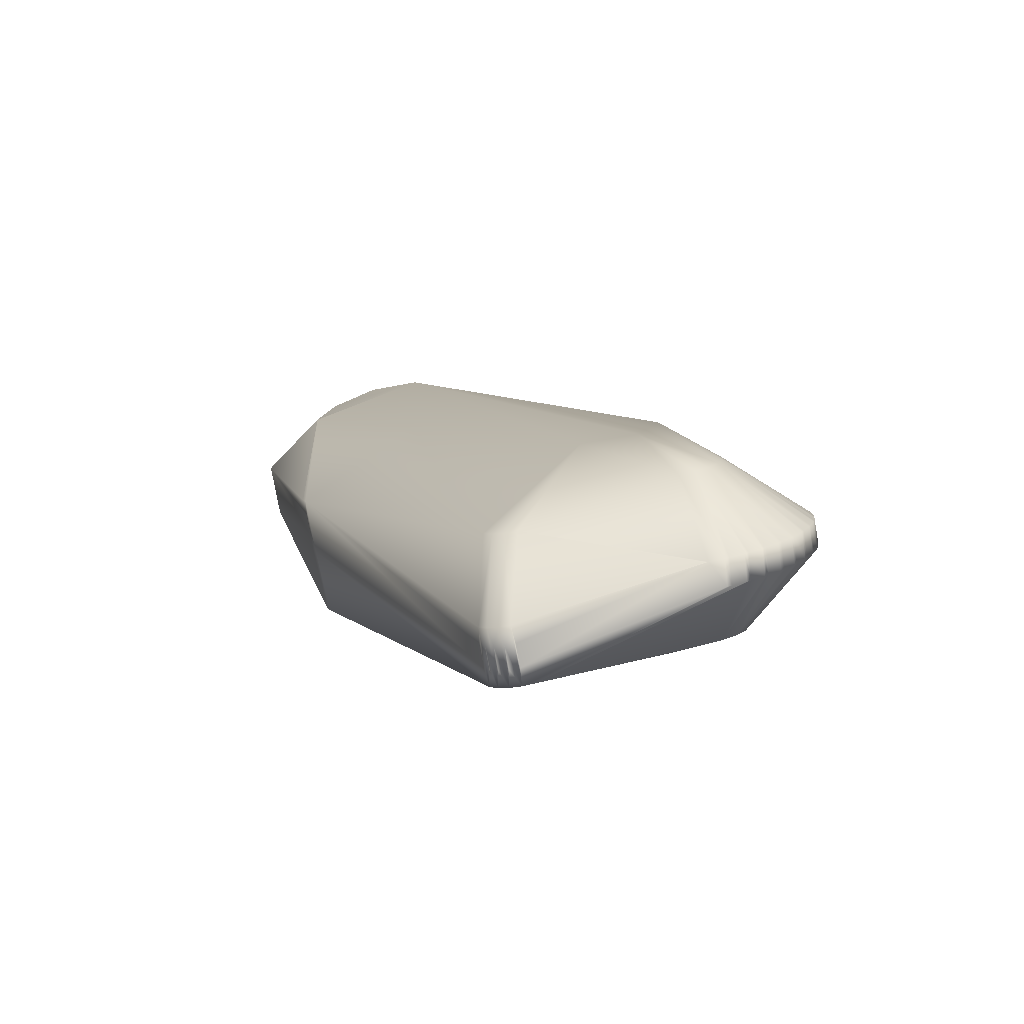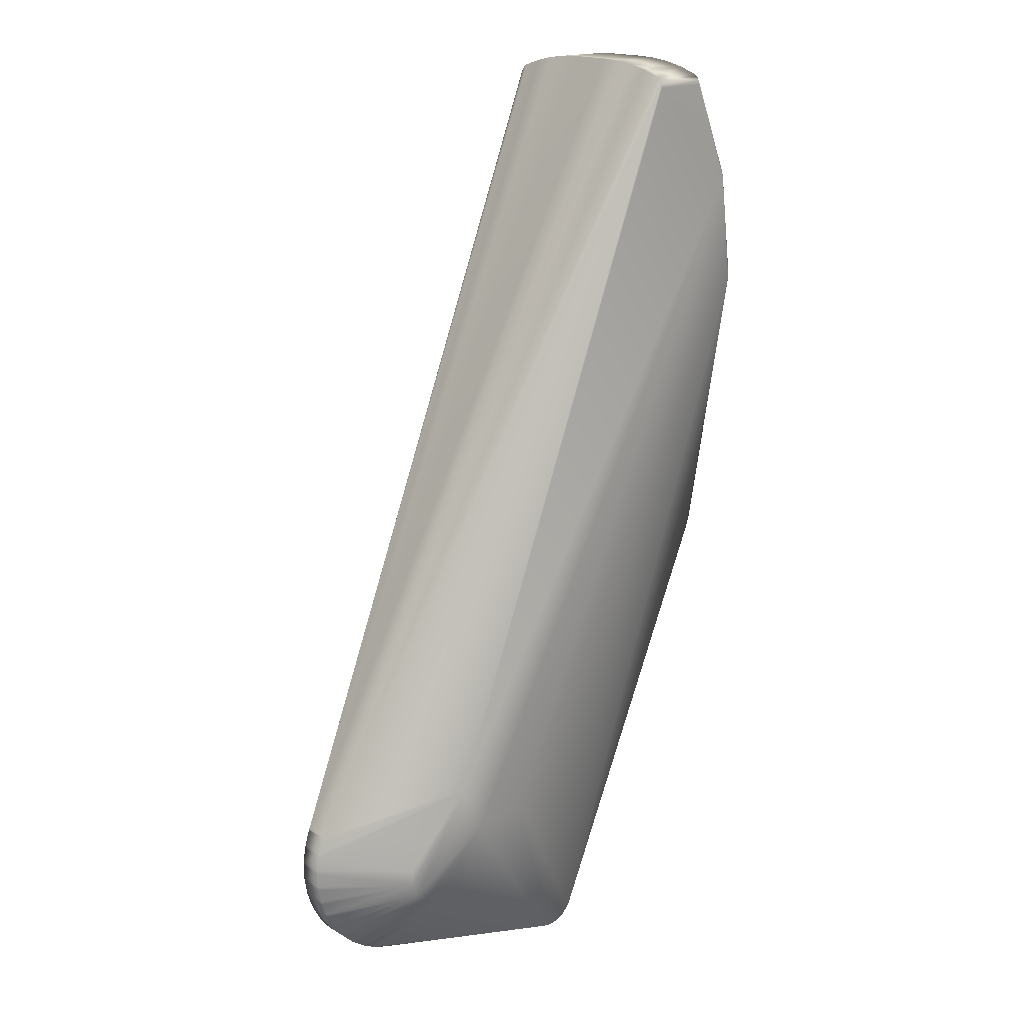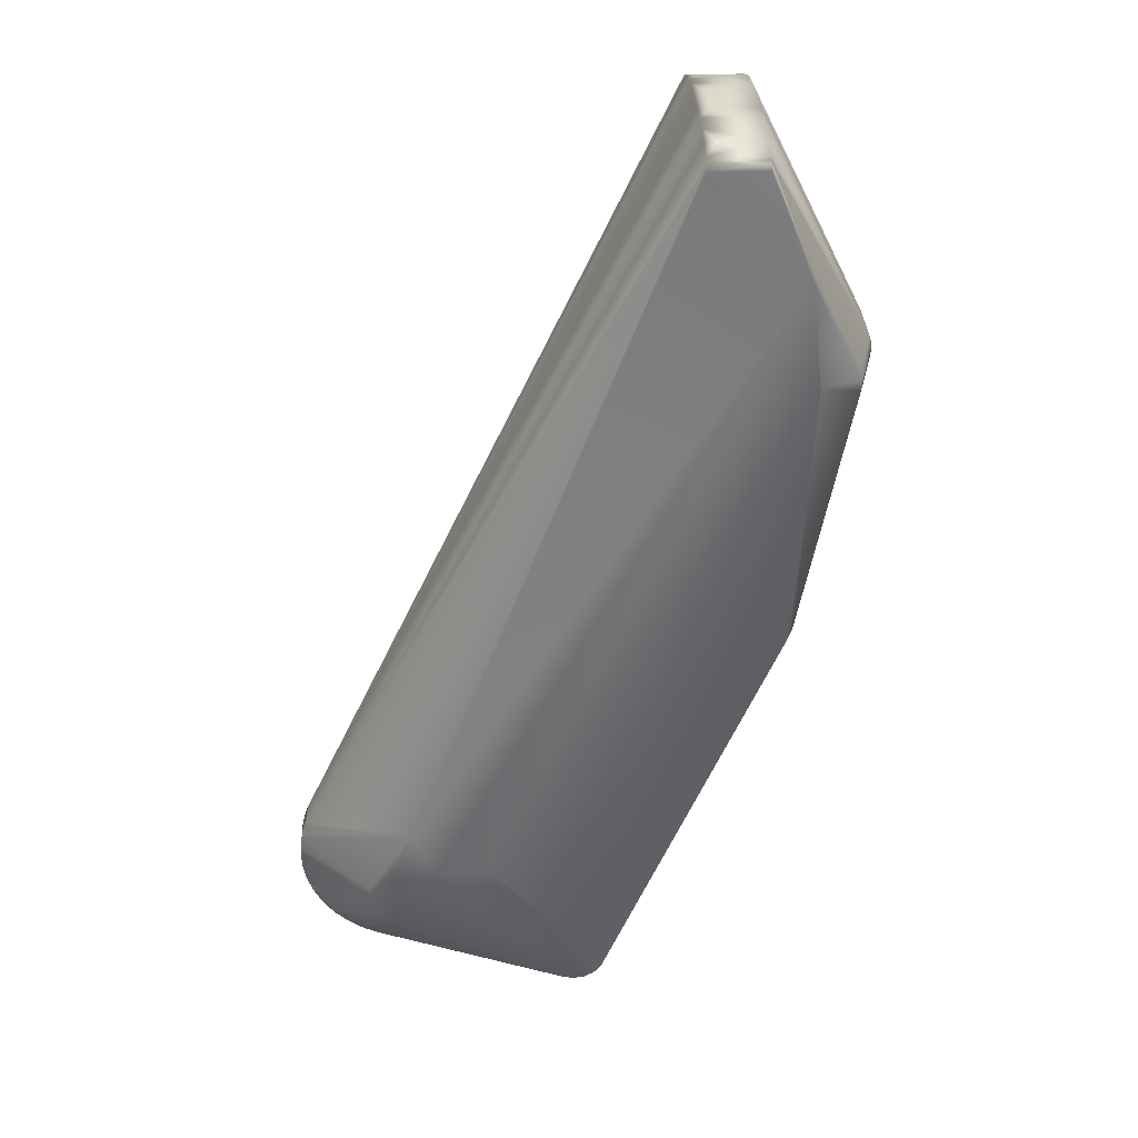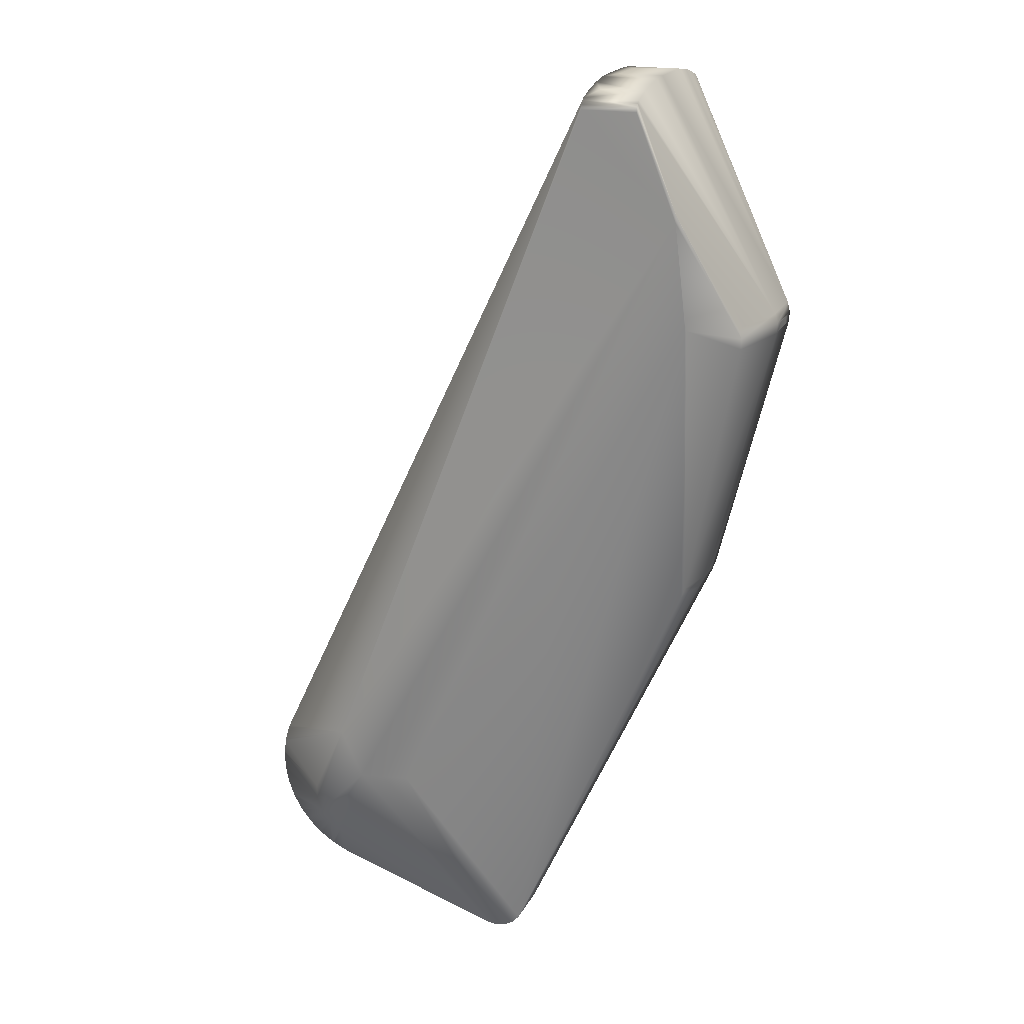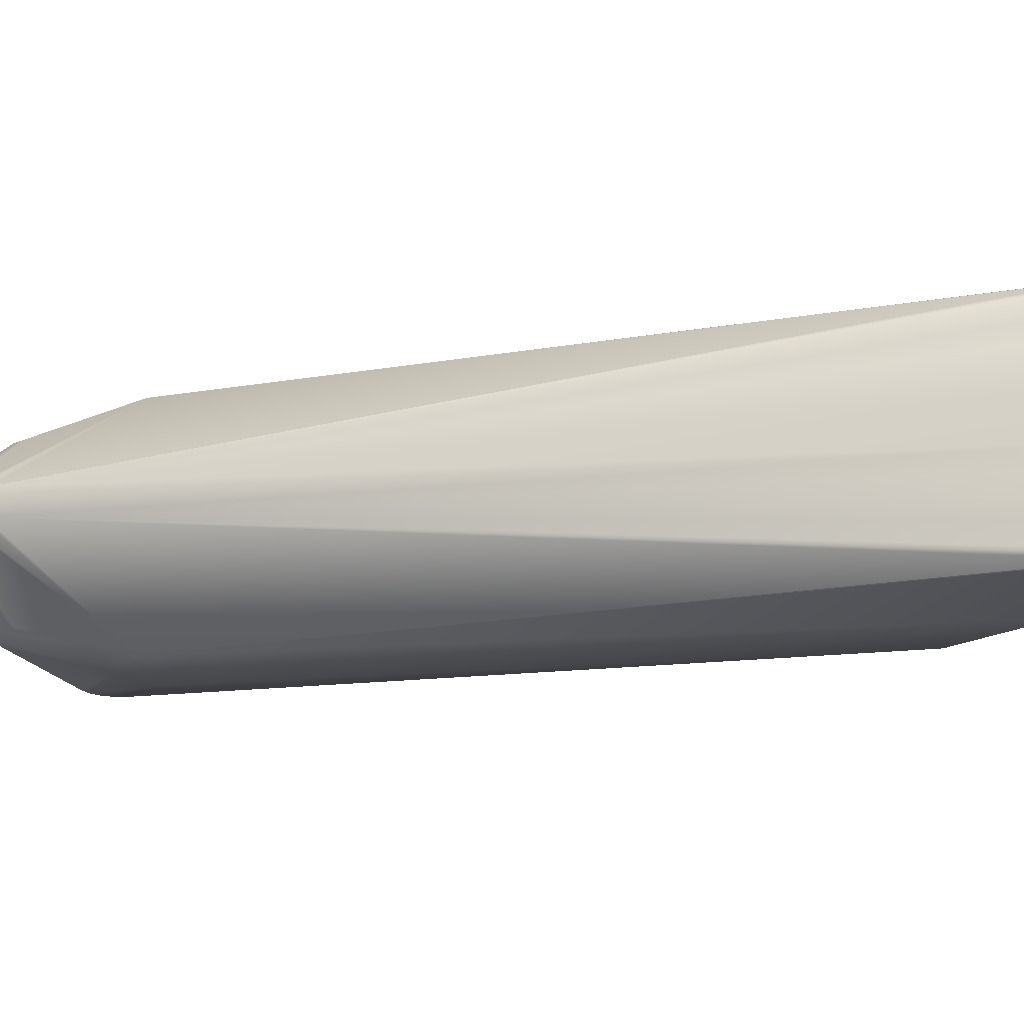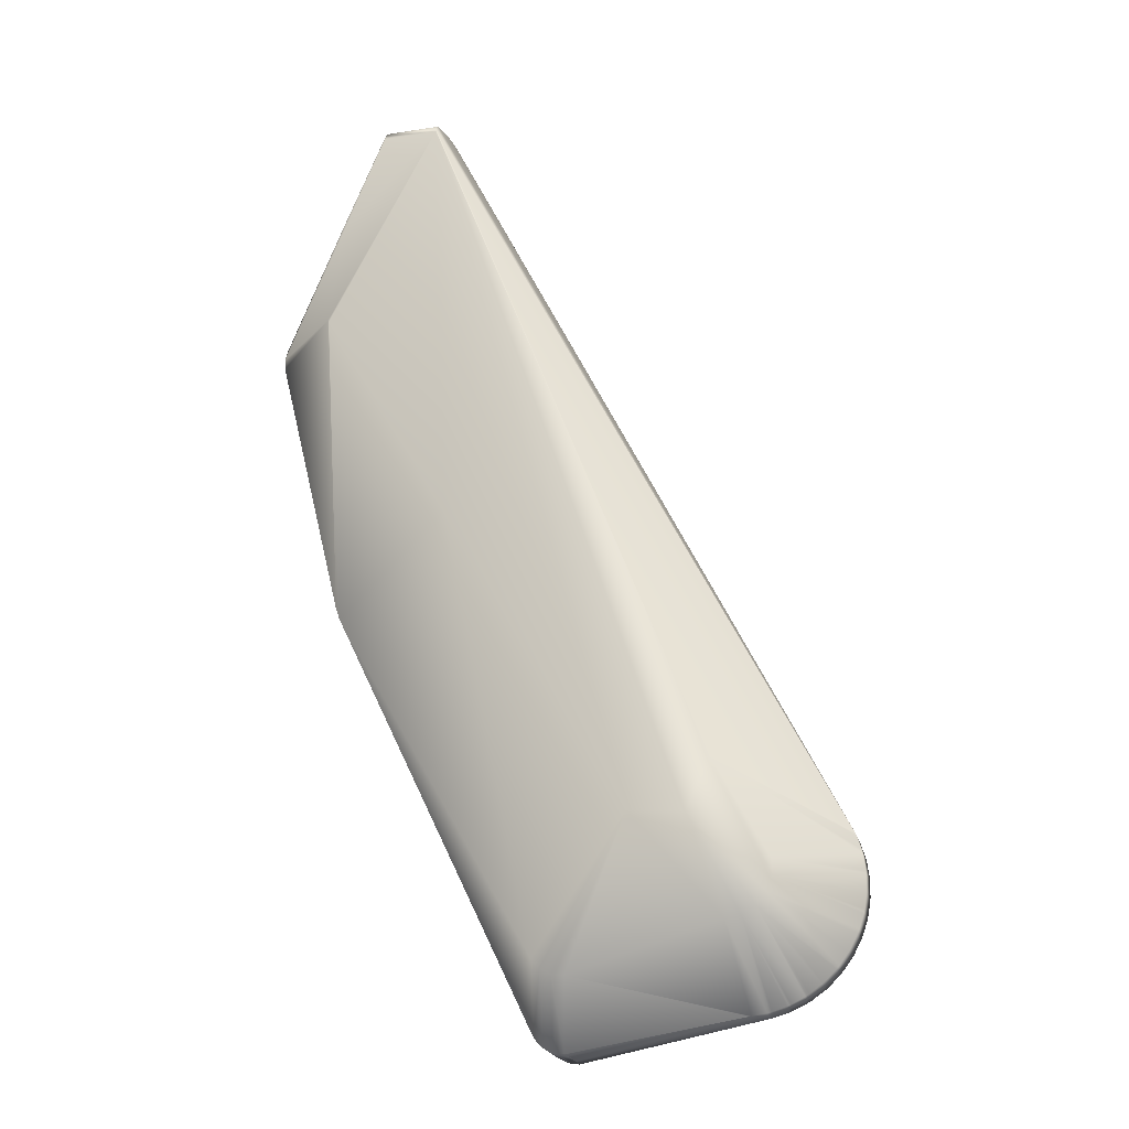
<metadata>
{"format":"obj","ext":"obj","renderer":"f3d","projection":"perspective","resolution":1024,"background":"white","views":[{"elev":-79.2,"azim":-169.7,"up":"+Z"},{"elev":17.5,"azim":-41.6,"up":"+Z"},{"elev":32.2,"azim":-2.6,"up":"+Z"},{"elev":19.7,"azim":20.4,"up":"+Z"},{"elev":-18.9,"azim":-50.5,"up":"+Y"},{"elev":-22.6,"azim":-165.0,"up":"+Z"}]}
</metadata>
<code>
v 0.1062 -0.008938 0.0216
v 0.09907 -0.008938 -0.01583
v 0.09856 -0.008938 -0.01724
v 0.1062 -0.008938 0.0231
v 0.1058 -0.008938 0.02455
v 0.07043 0.008876 -0.06883
v 0.09789 -0.01517 0.04135
v 0.09789 -0.01519 0.04129
v 0.02791 -0.001781 -0.05601
v 0.02758 -0.001781 -0.05865
v 0.03821 -0.01137 -0.05838
v 0.02757 -0.001781 -0.05896
v 0.0276 -0.001781 -0.05836
v 0.02785 -0.001781 -0.05632
v 0.02797 -0.001781 -0.05573
v 0.04043 -0.01137 -0.06434
v 0.04235 -0.01137 -0.06542
v 0.06703 -0.008938 -0.07916
v 0.0277 -0.001781 -0.06161
v 0.03823 -0.01137 -0.06059
v 0.08406 0.0116 0.05733
v 0.08565 0.0116 0.05733
v 0.09924 0.001002 -0.01747
v 0.09924 0.008876 -0.01747
v 0.08565 -0.0116 0.05733
v 0.08406 -0.0116 0.05733
v 0.092 -0.0116 0.05733
v 0.02863 0.001781 -0.05352
v 0.02874 0.001781 -0.05325
v 0.02803 0.001781 -0.05548
v 0.02854 -0.001781 -0.05376
v 0.03821 0.01137 -0.05838
v 0.02758 0.001781 -0.05871
v 0.02759 0.001781 -0.05842
v 0.02761 0.001781 -0.0581
v 0.0279 0.001781 -0.05607
v 0.02764 0.001781 -0.06107
v 0.02766 -0.001781 -0.0613
v 0.02763 -0.001781 -0.06101
v 0.02767 0.001781 -0.06136
v 0.02761 0.001781 -0.06076
v 0.0281 0.001781 -0.06368
v 0.02809 -0.001781 -0.06363
v 0.02803 0.001781 -0.06338
v 0.039 -0.01137 -0.06266
v 0.02876 -0.001781 -0.05319
v 0.02885 0.001781 -0.05296
v 0.04452 0.01137 -0.06579
v 0.04339 -0.001781 -0.07632
v 0.04135 -0.001781 -0.07607
v 0.06929 0.008876 -0.07018
v 0.06773 0.008876 -0.07103
v 0.092 0.0116 0.05733
v 0.09789 0.01517 0.04135
v 0.09789 0.01519 0.04129
v 0.0339 -0.001781 -0.07264
v 0.04345 0.001781 -0.07633
v 0.04314 0.001781 -0.0763
v 0.04374 0.001781 -0.07634
v 0.06598 0.008876 -0.07126
v 0.03367 -0.001781 -0.07246
v 0.03372 0.001781 -0.0725
v 0.03637 -0.001781 -0.07429
v 0.03218 -0.001781 -0.07106
v 0.03348 0.001781 -0.0723
v 0.04082 0.001781 -0.07596
v 0.0411 0.001781 -0.07602
v 0.04076 -0.001781 -0.07594
v 0.04052 0.001781 -0.07589
v 0.03879 -0.001781 -0.07537
v 0.03395 0.001781 -0.07268
v 0.03415 -0.001781 -0.07284
v 0.03828 0.001781 -0.07518
v 0.03799 0.001781 -0.07507
v 0.04235 0.01137 -0.06542
v 0.03855 0.001781 -0.07529
v 0.03823 -0.001781 -0.07516
v 0.0359 0.001781 -0.07402
v 0.03615 0.001781 -0.07416
v 0.03563 0.001781 -0.07386
v 0.03585 -0.001781 -0.07399
v 0.0361 -0.001781 -0.07414
v 0.03181 0.001781 -0.07066
v 0.03201 0.001781 -0.07087
v 0.03177 -0.001781 -0.07061
v 0.04043 0.01137 -0.06434
v 0.03034 -0.001781 -0.06873
v 0.03051 -0.001781 -0.06899
v 0.03161 0.001781 -0.07042
v 0.03018 -0.001781 -0.06849
v 0.03037 0.001781 -0.06878
v 0.02906 -0.001781 -0.0664
v 0.02919 -0.001781 -0.06669
v 0.03005 0.001781 -0.06827
v 0.02884 0.001781 -0.0659
v 0.02908 0.001781 -0.06646
v 0.02894 -0.001781 -0.06614
v 0.02825 -0.001781 -0.06421
v 0.02818 0.001781 -0.06396
v 0.03823 0.01137 -0.06059
v 0.039 0.01137 -0.06266
v 0.092 0.01486 0.05615
v 0.08406 0.01431 0.05649
v 0.092 0.01431 0.05649
v 0.08406 0.01486 0.05616
v 0.09789 -0.01537 0.04026
v 0.08149 -0.01537 -0.00715
v 0.05605 -0.01537 -0.05192
v 0.08406 -0.01537 0.055
v 0.04501 -0.01537 -0.04565
v 0.04834 -0.01537 -0.05265
v 0.09972 -0.01537 0.02493
v 0.092 -0.01537 0.05499
v 0.09982 -0.01537 0.0253
v 0.08406 0.008829 0.05794
v 0.092 0.006012 0.0583
v 0.08406 0.006012 0.05831
v 0.092 0.008829 0.05794
v 0.092 -0.01524 0.05562
v 0.08406 -0.01524 0.05563
v 0.07311 -0.006588 -0.07654
v 0.09867 0.008876 -0.01914
v 0.07311 -0.003413 -0.07654
v 0.09867 0.001002 -0.01914
v 0.07276 -0.001064 -0.07721
v 0.07276 -0.008938 -0.07721
v 0.08406 0.01537 0.055
v 0.04834 0.01537 -0.05265
v 0.04501 0.01537 -0.04565
v 0.09972 0.01537 0.02493
v 0.09982 0.01537 0.0253
v 0.09789 0.01537 0.04026
v 0.092 0.01537 0.05499
v 0.08149 0.01537 -0.00715
v 0.05605 0.01537 -0.05192
v 0.092 0.01524 0.05562
v 0.08406 0.01524 0.05563
v 0.092 -0.008829 0.05794
v 0.08406 -0.008829 0.05794
v 0.08406 -0.006012 0.05831
v 0.092 -0.006012 0.0583
v 0.06863 -0.001064 -0.07945
v 0.06844 -0.006588 -0.07944
v 0.06844 -0.003413 -0.07944
v 0.06863 -0.008938 -0.07945
v 0.09908 0.003351 -0.01819
v 0.09908 0.006526 -0.01819
v 0.1089 0.008876 0.02176
v 0.1089 0.001002 0.02176
v 0.08406 -0.01486 0.05616
v 0.092 -0.01486 0.05615
v 0.092 -0.01431 0.05649
v 0.08406 -0.01431 0.05649
v 0.08565 -0.003175 0.05843
v 0.08565 0.003175 0.05843
v 0.092 0.003175 0.05842
v 0.092 -0.003175 0.05842
v 0.08406 -0.003175 0.05843
v 0.08406 0.003175 0.05843
v 0.109 0.003351 0.02196
v 0.109 0.006526 0.02196
v 0.109 0.006526 0.02305
v 0.109 0.003351 0.02305
v 0.109 0.001002 0.02326
v 0.109 0.008876 0.02326
v 0.1086 0.008876 0.02471
v 0.1086 0.001002 0.02471
v 0.07234 -0.003413 -0.07778
v 0.07234 -0.006588 -0.07778
v 0.07167 -0.001064 -0.07842
v 0.07167 -0.008938 -0.07842
v 0.06989 -0.003413 -0.0793
v 0.06989 -0.006588 -0.0793
v 0.07024 -0.001064 -0.07919
v 0.07024 -0.008938 -0.07919
v 0.1088 0.006526 0.02412
v 0.1088 0.003351 0.02412
v 0.07123 -0.003413 -0.07872
v 0.07123 -0.006588 -0.07872
f 3 2 112
f 17 16 82
f 111 16 17
f 108 111 145
f 124 2 3
f 20 11 12
f 11 20 110
f 18 145 111
f 18 111 17
f 45 111 110
f 45 110 20
f 45 16 111
f 149 1 2
f 149 164 1
f 149 163 164
f 4 1 164
f 167 4 164
f 120 110 109
f 120 46 110
f 97 45 20
f 2 124 23
f 23 149 2
f 1 4 114
f 114 112 2
f 114 2 1
f 167 5 4
f 134 6 135
f 122 134 130
f 6 134 122
f 151 167 152
f 31 110 46
f 14 11 110
f 14 110 9
f 14 13 11
f 36 14 9
f 39 12 41
f 39 20 12
f 33 41 12
f 126 124 3
f 126 3 112
f 112 107 126
f 126 107 108
f 108 171 126
f 64 61 16
f 135 6 51
f 51 52 135
f 77 18 17
f 77 70 18
f 145 18 50
f 137 129 29
f 135 48 128
f 128 48 75
f 98 97 20
f 106 4 8
f 106 114 4
f 8 113 106
f 104 103 53
f 53 103 22
f 177 167 164
f 157 141 167
f 167 27 152
f 115 53 22
f 115 118 53
f 29 46 47
f 117 115 47
f 47 103 105
f 47 105 137
f 47 137 29
f 7 8 4
f 5 7 4
f 7 5 167
f 7 167 151
f 6 122 125
f 125 122 123
f 125 51 6
f 24 130 131
f 24 122 130
f 24 147 122
f 139 140 46
f 139 46 26
f 153 26 46
f 153 152 27
f 119 7 151
f 119 113 8
f 7 119 8
f 15 9 110
f 15 110 31
f 15 36 9
f 11 10 12
f 13 10 11
f 10 33 12
f 10 13 34
f 10 34 33
f 34 13 35
f 14 35 13
f 36 35 14
f 36 30 129
f 30 15 31
f 15 30 36
f 38 19 20
f 39 38 20
f 33 100 41
f 40 44 19
f 38 40 19
f 40 100 44
f 175 108 145
f 175 171 108
f 126 121 124
f 81 82 16
f 16 72 81
f 56 16 61
f 56 72 16
f 45 85 16
f 85 64 16
f 85 45 88
f 60 135 52
f 60 48 135
f 50 143 145
f 143 50 49
f 63 17 82
f 63 77 17
f 68 18 70
f 68 50 18
f 129 137 127
f 20 19 43
f 43 98 20
f 19 44 43
f 98 43 99
f 90 45 93
f 92 45 97
f 92 93 45
f 117 47 159
f 141 138 167
f 138 27 167
f 138 139 27
f 22 103 21
f 21 115 22
f 47 21 103
f 21 47 115
f 55 132 133
f 55 133 136
f 55 136 54
f 142 60 52
f 169 126 171
f 146 23 124
f 146 149 23
f 148 24 131
f 147 24 148
f 46 120 150
f 150 153 46
f 25 26 153
f 25 153 27
f 25 139 26
f 25 27 139
f 129 28 29
f 30 28 129
f 28 30 31
f 28 46 29
f 28 31 46
f 32 33 34
f 32 100 33
f 34 35 32
f 32 35 36
f 32 36 129
f 32 129 100
f 86 128 75
f 37 38 39
f 37 40 38
f 37 39 41
f 41 100 37
f 100 40 37
f 75 48 67
f 68 67 50
f 43 42 99
f 42 43 44
f 42 100 99
f 44 100 42
f 88 45 87
f 87 45 90
f 46 140 158
f 158 47 46
f 158 159 47
f 155 116 117
f 155 156 116
f 159 155 117
f 174 142 52
f 132 55 165
f 131 132 165
f 165 148 131
f 101 128 86
f 101 129 128
f 101 100 129
f 48 60 58
f 58 67 48
f 58 142 144
f 144 143 58
f 58 143 49
f 50 58 49
f 58 50 67
f 56 71 72
f 140 141 154
f 141 157 154
f 154 158 140
f 52 51 170
f 170 174 52
f 125 170 51
f 173 175 145
f 163 149 160
f 162 161 148
f 162 148 165
f 118 116 166
f 166 116 156
f 166 53 118
f 104 53 166
f 166 102 104
f 166 136 102
f 54 136 166
f 166 55 54
f 166 165 55
f 60 142 59
f 62 56 61
f 62 71 56
f 71 62 86
f 74 77 63
f 168 170 125
f 175 179 171
f 142 174 172
f 176 165 166
f 58 57 142
f 57 59 142
f 57 58 60
f 60 59 57
f 64 65 61
f 65 62 61
f 86 62 65
f 69 68 70
f 79 86 75
f 79 75 74
f 79 63 82
f 79 74 63
f 174 170 178
f 64 85 84
f 84 65 64
f 86 65 84
f 75 67 66
f 66 69 75
f 66 67 68
f 66 68 69
f 69 76 75
f 76 69 70
f 76 70 77
f 80 71 86
f 80 81 72
f 80 72 71
f 89 85 88
f 89 101 86
f 73 74 75
f 73 75 76
f 77 74 73
f 73 76 77
f 86 79 78
f 78 80 86
f 80 78 81
f 82 81 78
f 78 79 82
f 83 84 85
f 83 85 89
f 86 84 83
f 83 89 86
f 87 91 88
f 91 89 88
f 91 87 90
f 91 101 89
f 94 90 93
f 94 91 90
f 91 94 101
f 92 96 93
f 96 94 93
f 96 92 97
f 101 94 96
f 95 96 97
f 95 98 99
f 95 97 98
f 95 99 100
f 100 101 95
f 101 96 95
f 102 103 104
f 102 105 103
f 106 108 107
f 106 109 110
f 106 111 108
f 106 107 112
f 110 111 106
f 106 113 109
f 114 106 112
f 117 116 115
f 115 116 118
f 119 109 113
f 119 120 109
f 123 122 121
f 121 122 124
f 121 125 123
f 121 126 125
f 127 128 129
f 130 127 131
f 133 132 127
f 127 130 134
f 127 134 135
f 135 128 127
f 127 132 131
f 127 136 133
f 136 127 137
f 102 136 105
f 136 137 105
f 140 139 138
f 138 141 140
f 142 143 144
f 145 143 142
f 146 124 122
f 122 147 146
f 148 146 147
f 146 148 149
f 120 119 150
f 150 119 151
f 150 151 152
f 152 153 150
f 155 154 156
f 154 157 156
f 158 154 159
f 154 155 159
f 148 160 149
f 161 160 148
f 162 160 161
f 163 160 162
f 162 164 163
f 162 165 164
f 156 157 166
f 166 157 167
f 168 125 126
f 168 126 169
f 171 170 168
f 168 169 171
f 145 142 172
f 172 173 145
f 172 174 175
f 172 175 173
f 164 165 176
f 176 177 164
f 176 166 167
f 167 177 176
f 178 175 174
f 178 179 175
f 178 170 171
f 179 178 171

</code>
